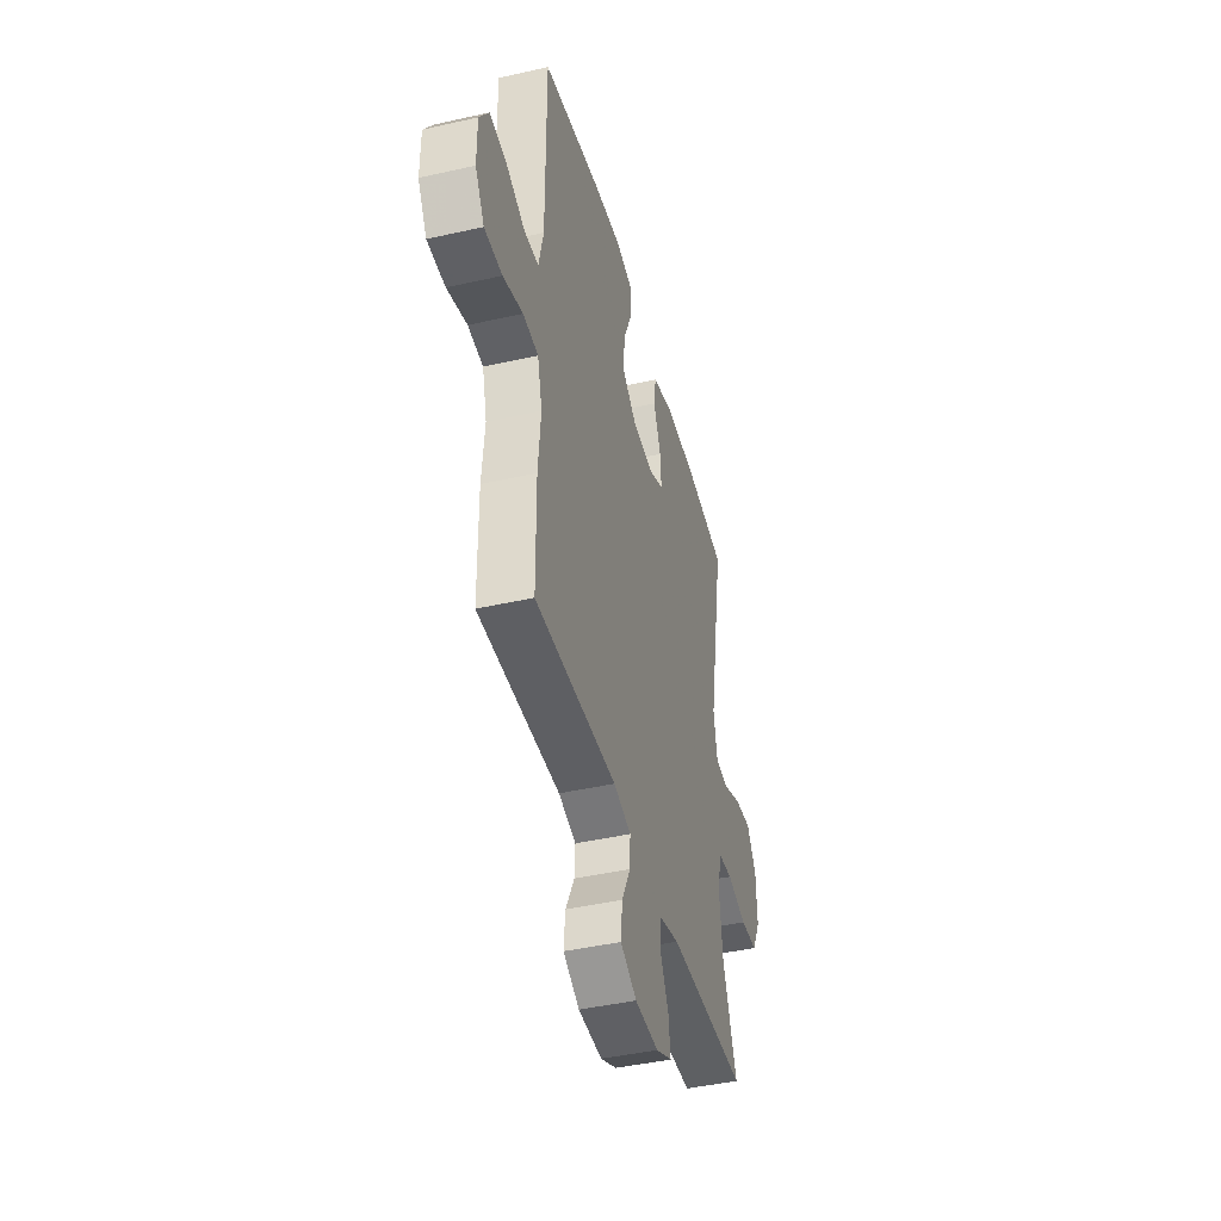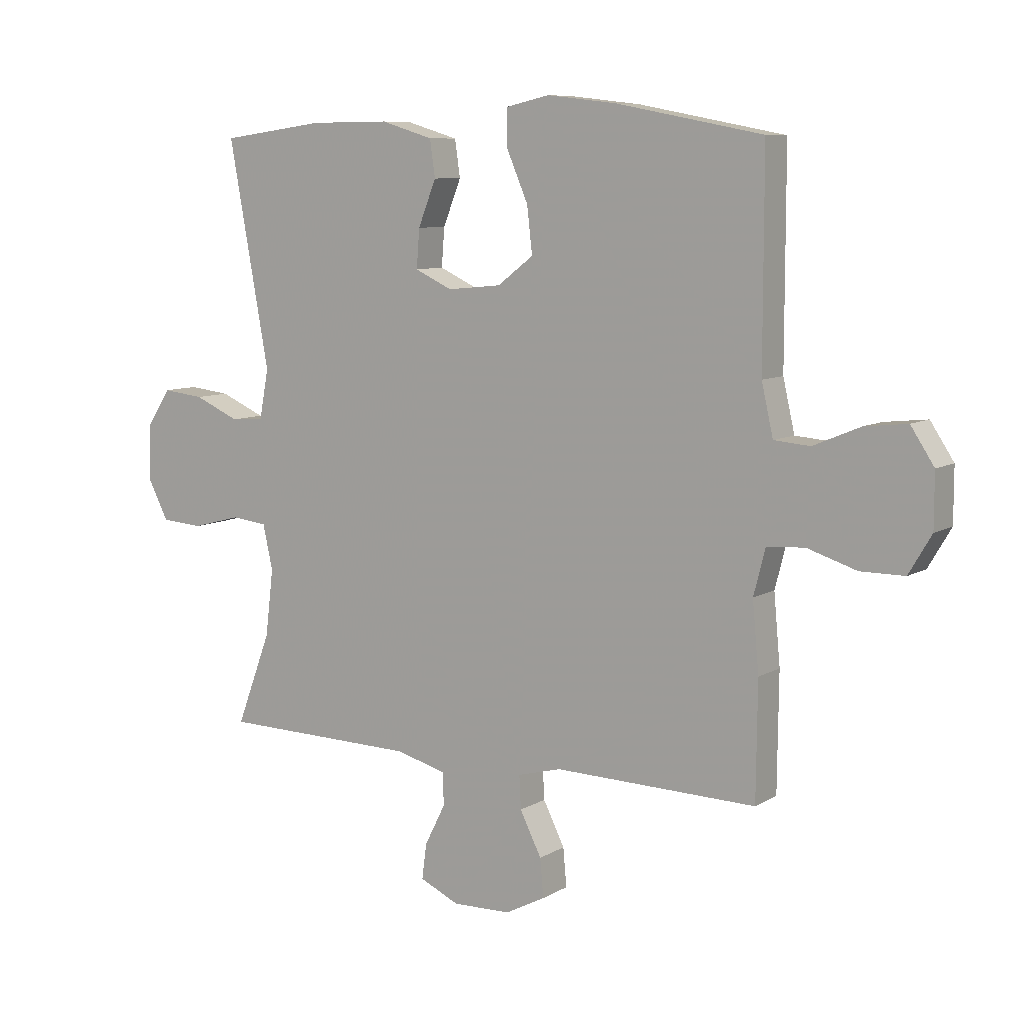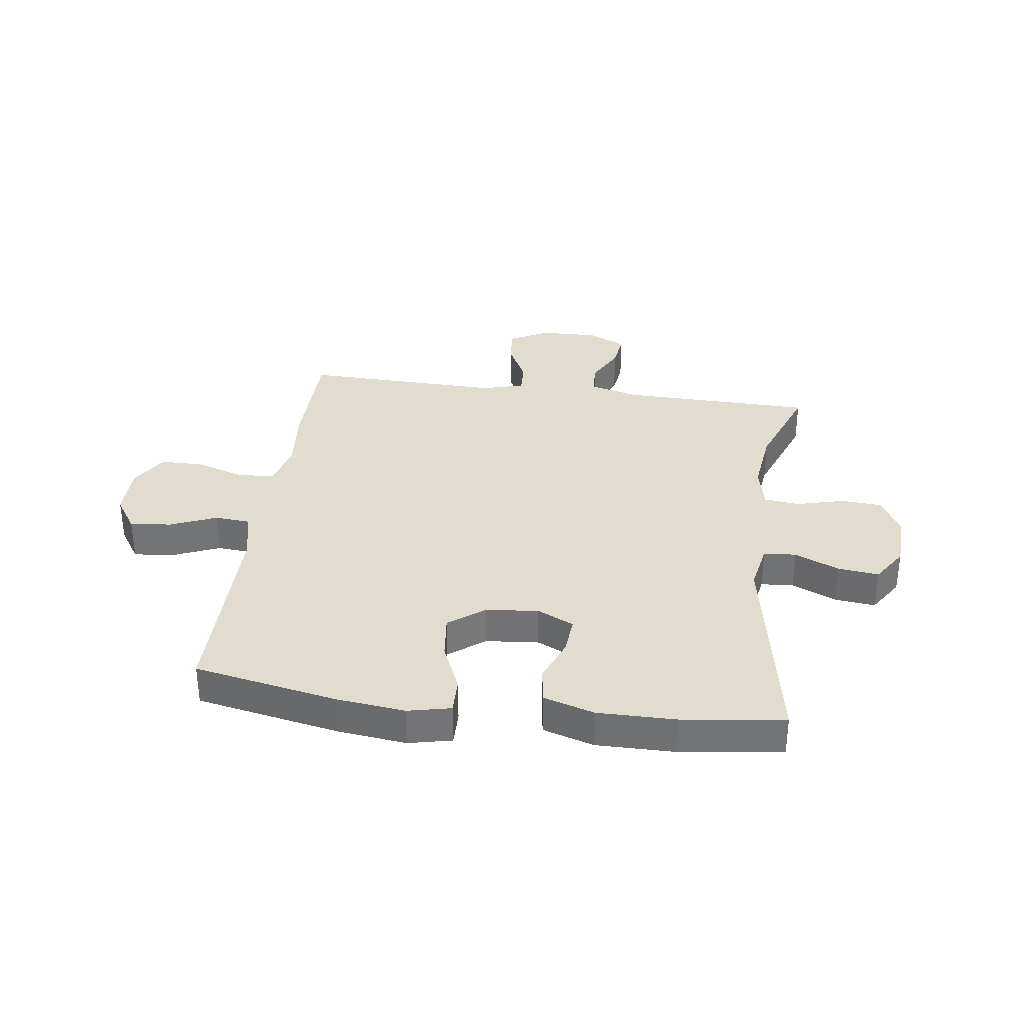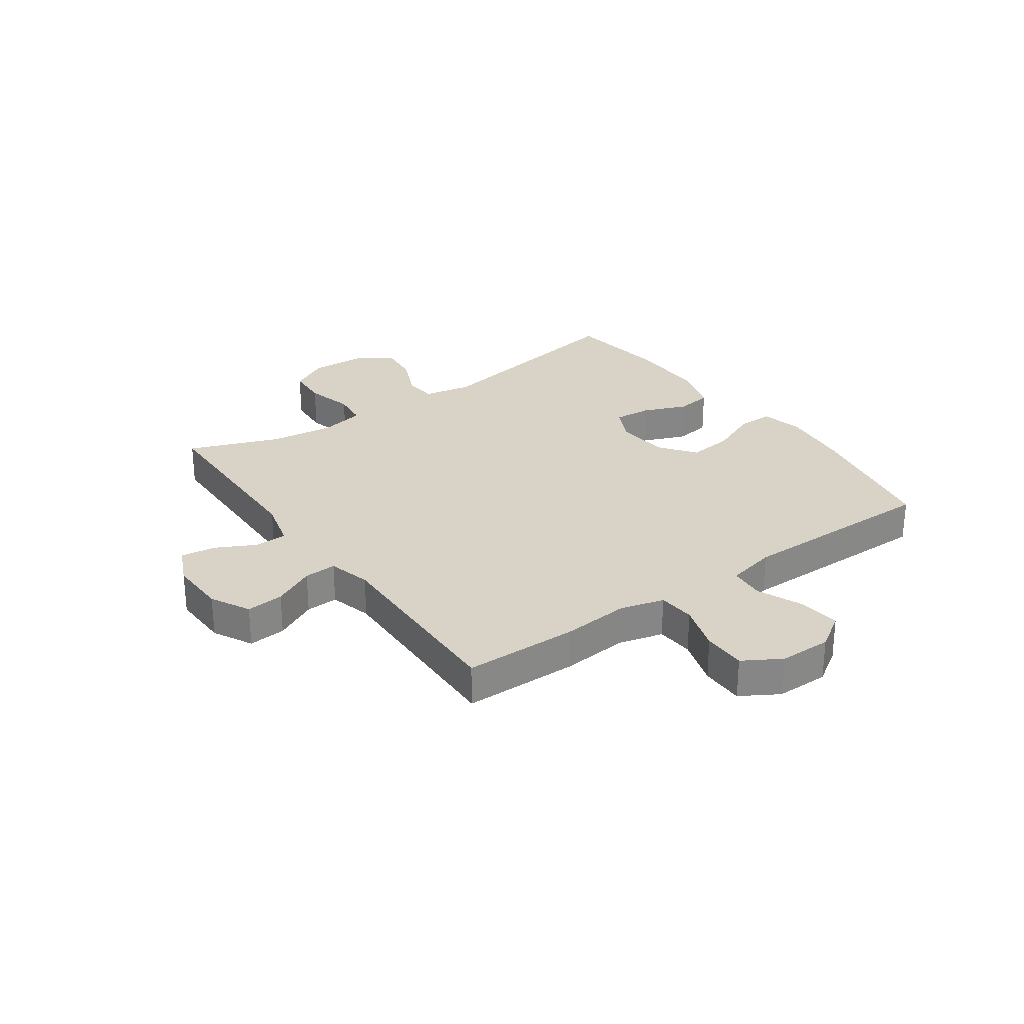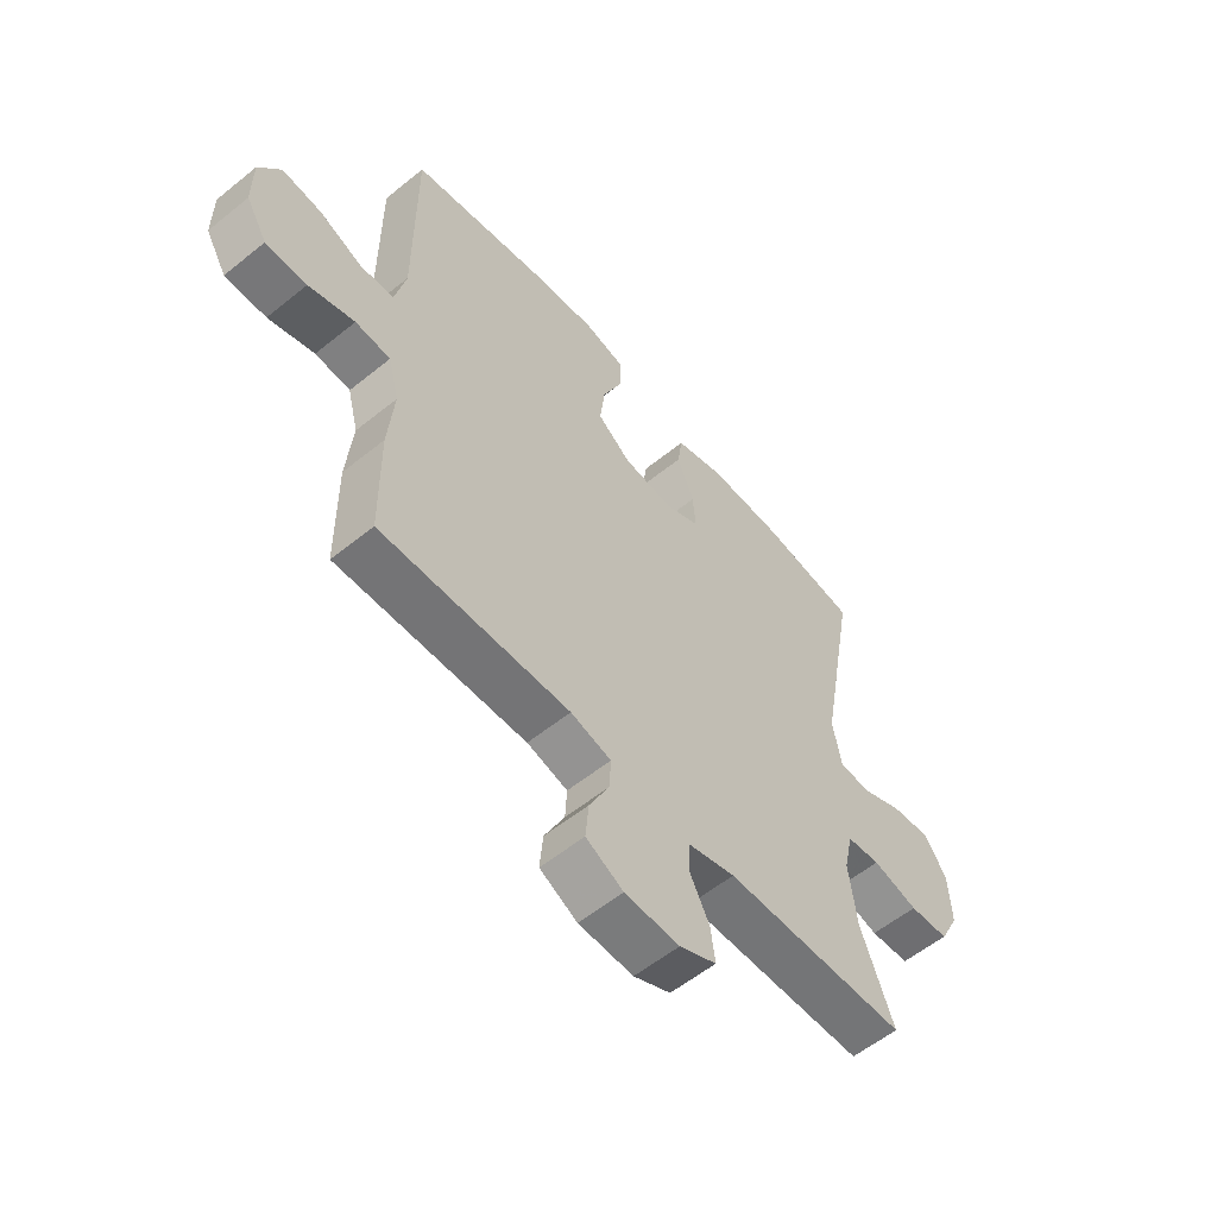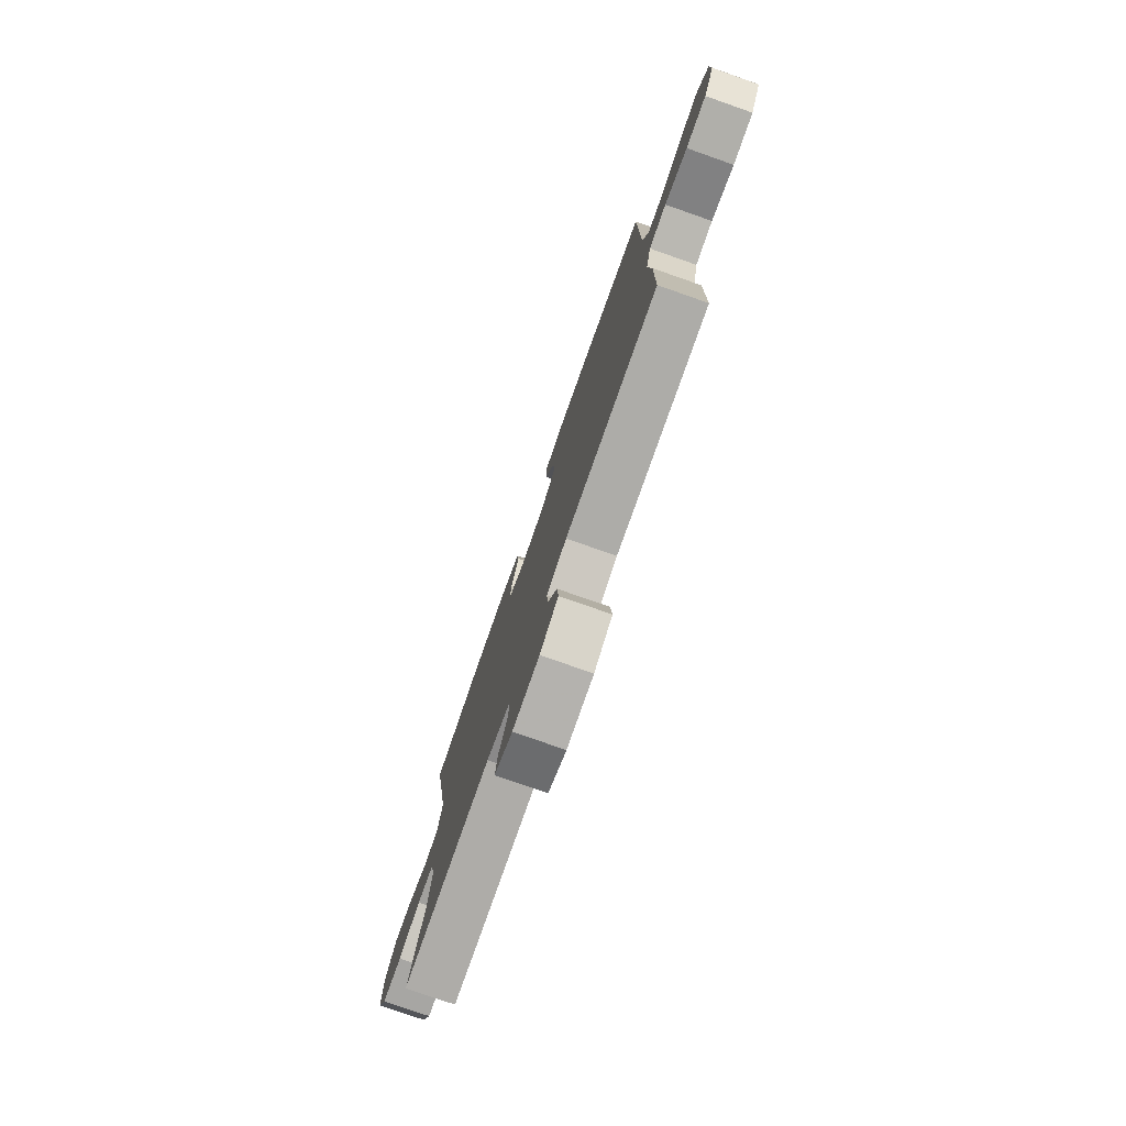
<metadata>
{"format":"obj","ext":"obj","renderer":"f3d","projection":"perspective","resolution":1024,"background":"white","views":[{"elev":-43.2,"azim":-75.0,"up":"+Z"},{"elev":8.4,"azim":-146.8,"up":"+Z"},{"elev":34.1,"azim":7.7,"up":"+Y"},{"elev":28.1,"azim":-125.2,"up":"+Y"},{"elev":-57.2,"azim":-49.9,"up":"+Z"},{"elev":-78.0,"azim":-109.3,"up":"+Z"}]}
</metadata>
<code>
v -0.5 0.07 0.5
v -0.249 0.07 0.548
v -0.128 0.07 0.562
v -0.052 0.07 0.545
v -0.053 0.07 0.482
v -0.09 0.07 0.396
v -0.099 0.07 0.317
v -0.037 0.07 0.27
v 0.056 0.07 0.261
v 0.12 0.07 0.291
v 0.115 0.07 0.357
v 0.084 0.07 0.435
v 0.093 0.07 0.498
v 0.183 0.07 0.525
v 0.32 0.07 0.524
v 0.5 0.07 0.5
v 0.43 0.07 0.116
v 0.446 0.07 0.031
v 0.503 0.07 0.027
v 0.581 0.07 0.061
v 0.653 0.07 0.069
v 0.694 0.07 0.006
v 0.698 0.07 -0.089
v 0.662 0.07 -0.159
v 0.589 0.07 -0.164
v 0.505 0.07 -0.142
v 0.443 0.07 -0.149
v 0.426 0.07 -0.226
v 0.44 0.07 -0.341
v 0.5 0.07 -0.5
v 0.161 0.07 -0.506
v 0.074 0.07 -0.529
v 0.072 0.07 -0.585
v 0.108 0.07 -0.656
v 0.116 0.07 -0.717
v 0.048 0.07 -0.748
v -0.053 0.07 -0.745
v -0.122 0.07 -0.709
v -0.116 0.07 -0.643
v -0.079 0.07 -0.569
v -0.076 0.07 -0.512
v -0.151 0.07 -0.492
v -0.5 0.07 -0.5
v -0.502 0.07 -0.3
v -0.491 0.07 -0.181
v -0.511 0.07 -0.103
v -0.576 0.07 -0.098
v -0.661 0.07 -0.125
v -0.737 0.07 -0.125
v -0.776 0.07 -0.059
v -0.776 0.07 0.033
v -0.736 0.07 0.094
v -0.663 0.07 0.086
v -0.582 0.07 0.052
v -0.52 0.07 0.057
v -0.5 0.07 0.145
v -0.5 0 0.5
v -0.249 0 0.548
v -0.128 0 0.562
v -0.052 0 0.545
v -0.053 0 0.482
v -0.09 0 0.396
v -0.099 0 0.317
v -0.037 0 0.27
v 0.056 0 0.261
v 0.12 0 0.291
v 0.115 0 0.357
v 0.084 0 0.435
v 0.093 0 0.498
v 0.183 0 0.525
v 0.32 0 0.524
v 0.5 0 0.5
v 0.43 0 0.116
v 0.446 0 0.031
v 0.503 0 0.027
v 0.581 0 0.061
v 0.653 0 0.069
v 0.694 0 0.006
v 0.698 0 -0.089
v 0.662 0 -0.159
v 0.589 0 -0.164
v 0.505 0 -0.142
v 0.443 0 -0.149
v 0.426 0 -0.226
v 0.44 0 -0.341
v 0.5 0 -0.5
v 0.161 0 -0.506
v 0.074 0 -0.529
v 0.072 0 -0.585
v 0.108 0 -0.656
v 0.116 0 -0.717
v 0.048 0 -0.748
v -0.053 0 -0.745
v -0.122 0 -0.709
v -0.116 0 -0.643
v -0.079 0 -0.569
v -0.076 0 -0.512
v -0.151 0 -0.492
v -0.5 0 -0.5
v -0.502 0 -0.3
v -0.491 0 -0.181
v -0.511 0 -0.103
v -0.576 0 -0.098
v -0.661 0 -0.125
v -0.737 0 -0.125
v -0.776 0 -0.059
v -0.776 0 0.033
v -0.736 0 0.094
v -0.663 0 0.086
v -0.582 0 0.052
v -0.52 0 0.057
v -0.5 0 0.145
f 52 53 54
f 51 52 54
f 50 51 54
f 49 50 54
f 48 49 54
f 47 48 54
f 46 47 54 55
f 45 46 55 56
f 42 43 44 45
f 1 2 3
f 56 1 3
f 45 56 3
f 42 45 3
f 41 42 3
f 38 39 40
f 37 38 40
f 36 37 40
f 35 36 40
f 34 35 40
f 33 34 40
f 32 33 40 41
f 29 30 31
f 31 32 41
f 29 31 41
f 28 29 41
f 24 25 26
f 23 24 26
f 22 23 26
f 21 22 26
f 20 21 26
f 19 20 26
f 18 19 26 27
f 27 28 41
f 18 27 41
f 17 18 41
f 15 16 17
f 14 15 17
f 13 14 17
f 12 13 17
f 11 12 17
f 3 4 5 6
f 3 6 7
f 41 3 7
f 10 11 17
f 9 10 17 41
f 8 9 41
f 7 8 41
f 110 109 108
f 110 108 107
f 110 107 106
f 110 106 105
f 110 105 104
f 110 104 103
f 111 110 103 102
f 112 111 102 101
f 101 100 99 98
f 59 58 57
f 59 57 112
f 59 112 101
f 59 101 98
f 59 98 97
f 96 95 94
f 96 94 93
f 96 93 92
f 96 92 91
f 96 91 90
f 96 90 89
f 97 96 89 88
f 87 86 85
f 97 88 87
f 97 87 85
f 97 85 84
f 82 81 80
f 82 80 79
f 82 79 78
f 82 78 77
f 82 77 76
f 82 76 75
f 83 82 75 74
f 97 84 83
f 97 83 74
f 97 74 73
f 73 72 71
f 73 71 70
f 73 70 69
f 73 69 68
f 73 68 67
f 62 61 60 59
f 63 62 59
f 63 59 97
f 73 67 66
f 97 73 66 65
f 97 65 64
f 97 64 63
f 1 57 58 2
f 2 58 59 3
f 3 59 60 4
f 4 60 61 5
f 5 61 62 6
f 6 62 63 7
f 7 63 64 8
f 8 64 65 9
f 9 65 66 10
f 10 66 67 11
f 11 67 68 12
f 12 68 69 13
f 13 69 70 14
f 14 70 71 15
f 15 71 72 16
f 16 72 73 17
f 17 73 74 18
f 18 74 75 19
f 19 75 76 20
f 20 76 77 21
f 21 77 78 22
f 22 78 79 23
f 23 79 80 24
f 24 80 81 25
f 25 81 82 26
f 26 82 83 27
f 27 83 84 28
f 28 84 85 29
f 29 85 86 30
f 30 86 87 31
f 31 87 88 32
f 32 88 89 33
f 33 89 90 34
f 34 90 91 35
f 35 91 92 36
f 36 92 93 37
f 37 93 94 38
f 38 94 95 39
f 39 95 96 40
f 40 96 97 41
f 41 97 98 42
f 42 98 99 43
f 43 99 100 44
f 44 100 101 45
f 45 101 102 46
f 46 102 103 47
f 47 103 104 48
f 48 104 105 49
f 49 105 106 50
f 50 106 107 51
f 51 107 108 52
f 52 108 109 53
f 53 109 110 54
f 54 110 111 55
f 55 111 112 56
f 56 112 57 1

</code>
